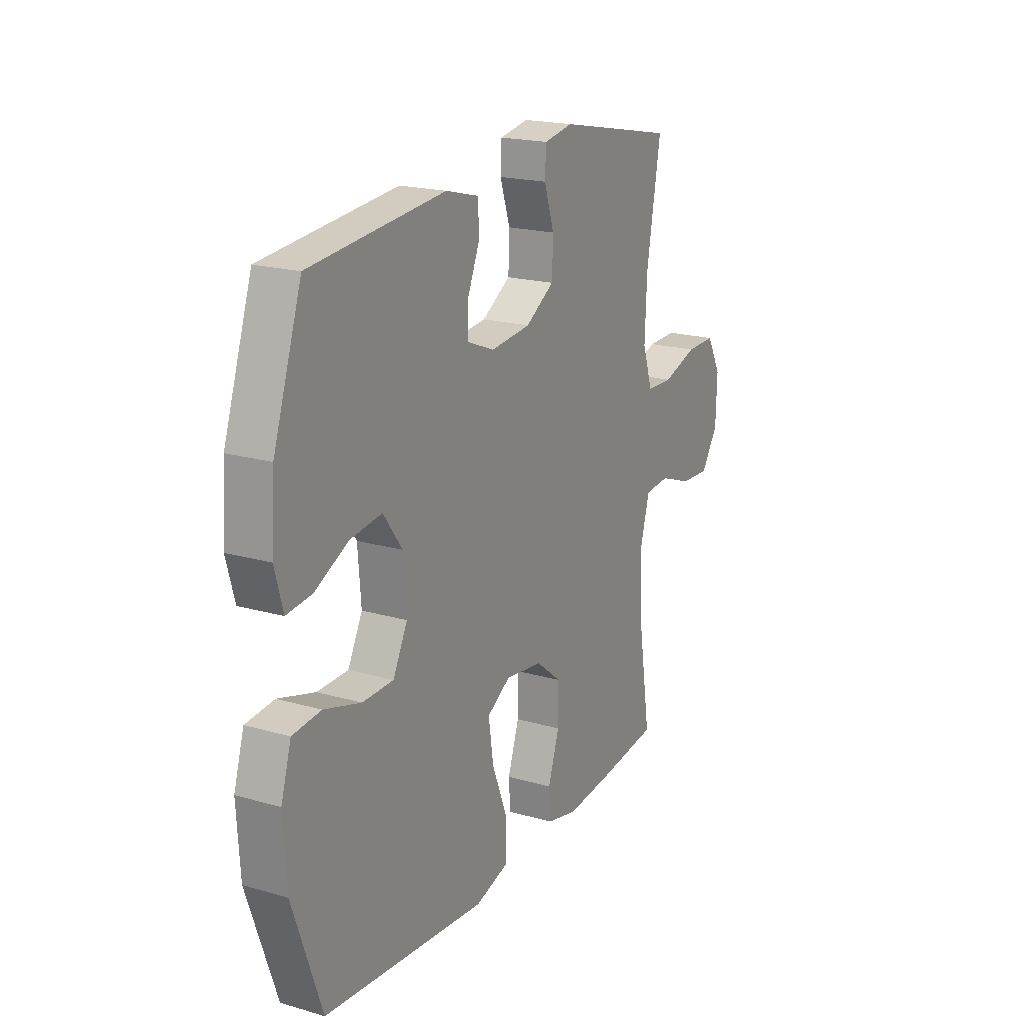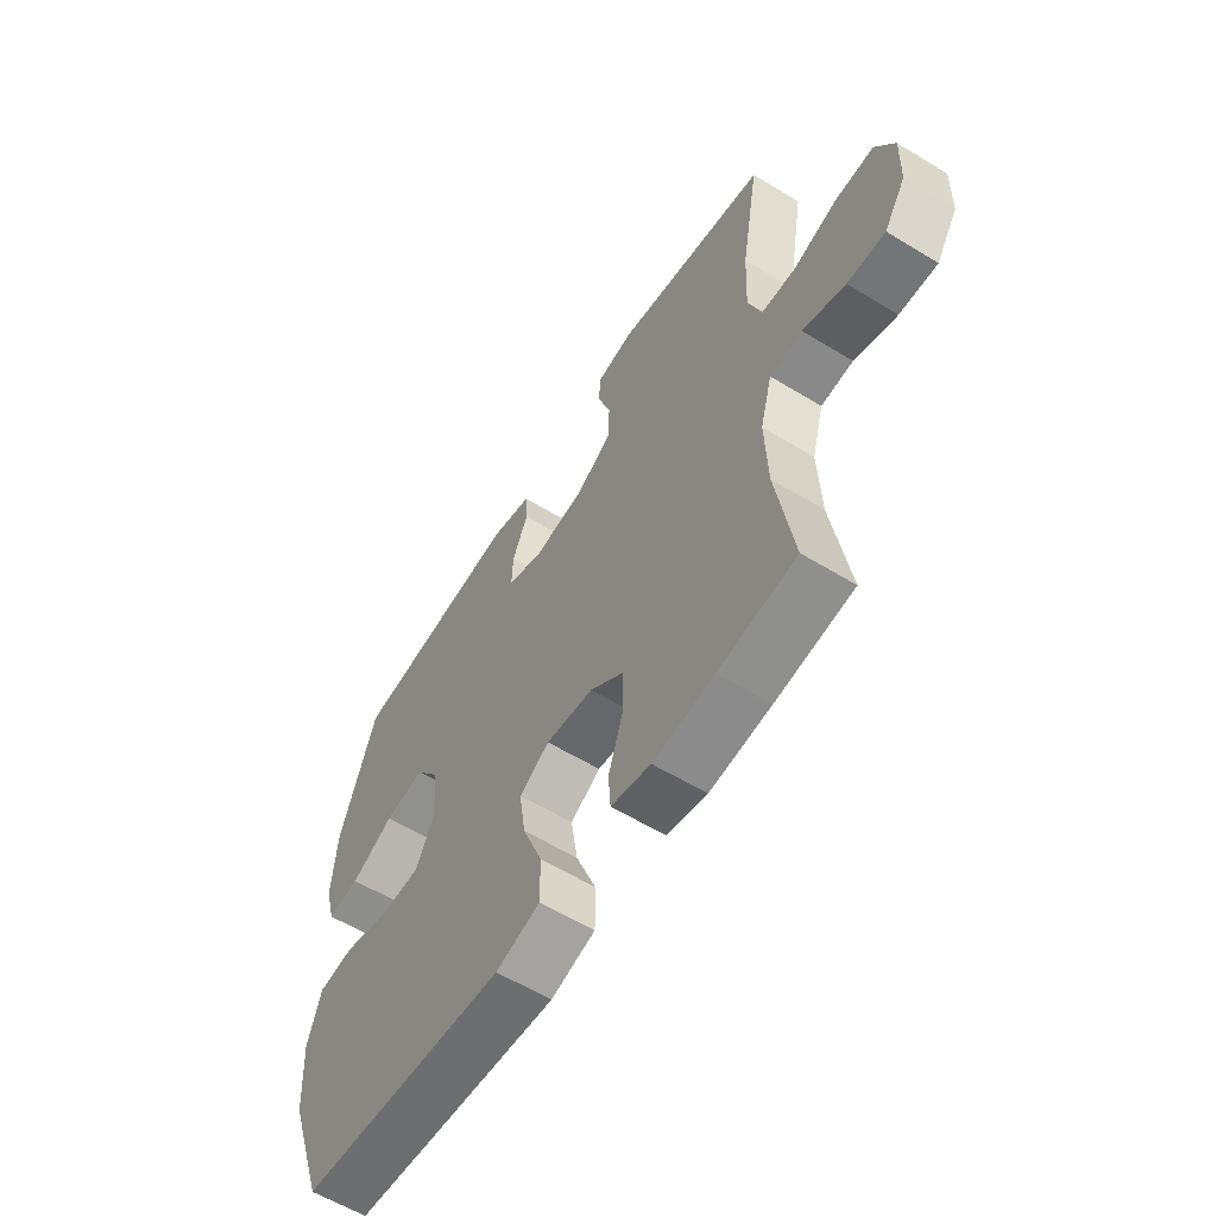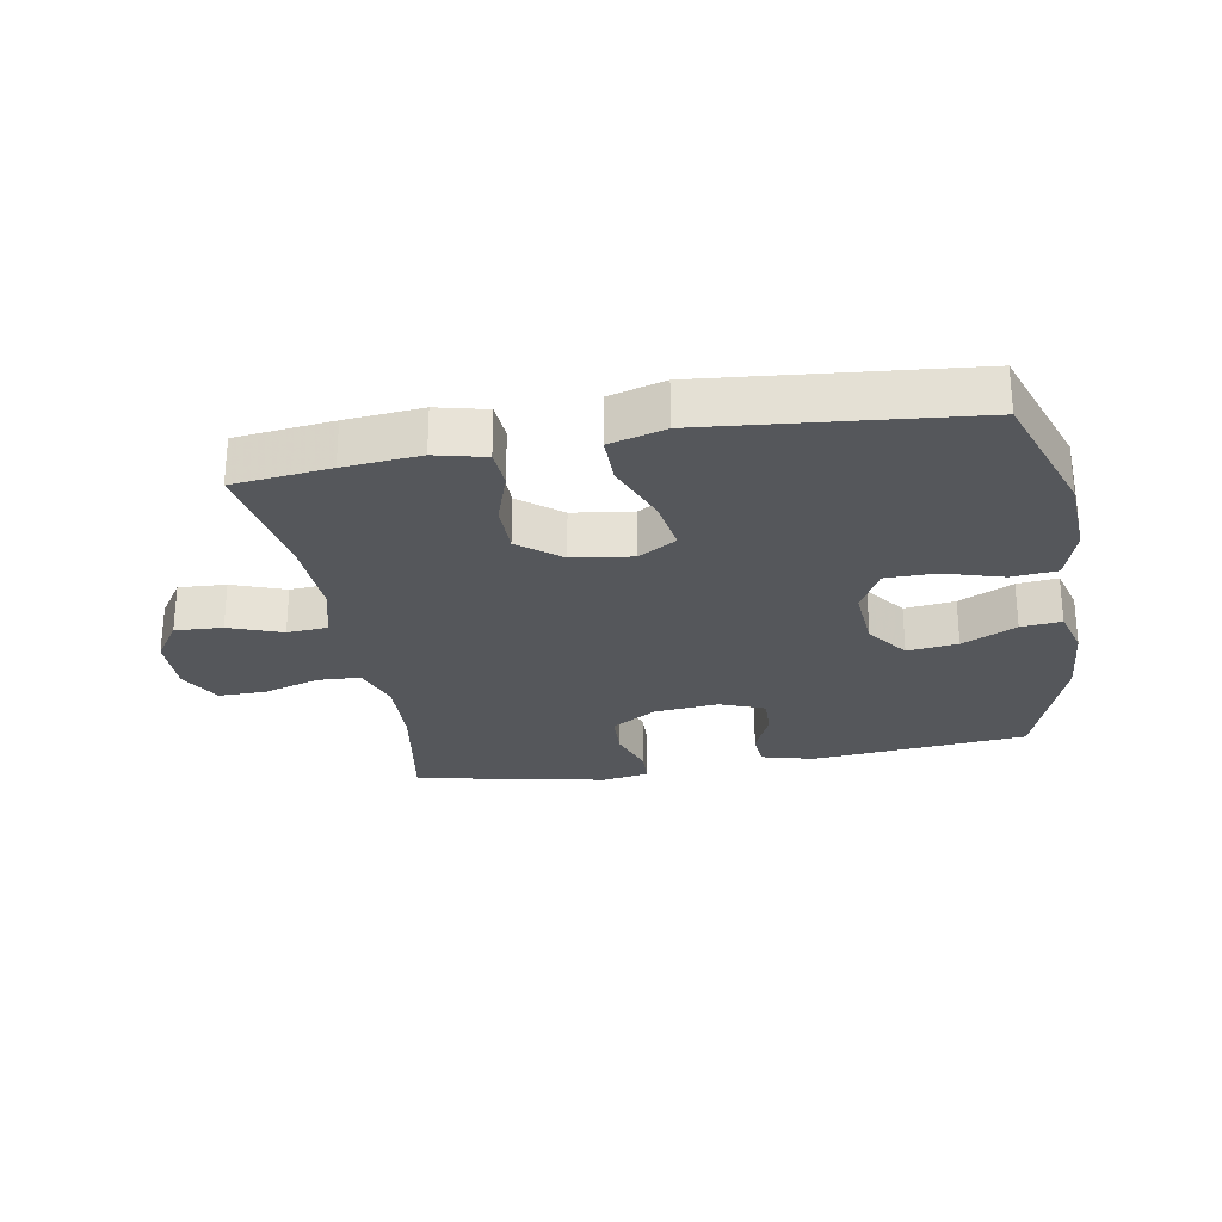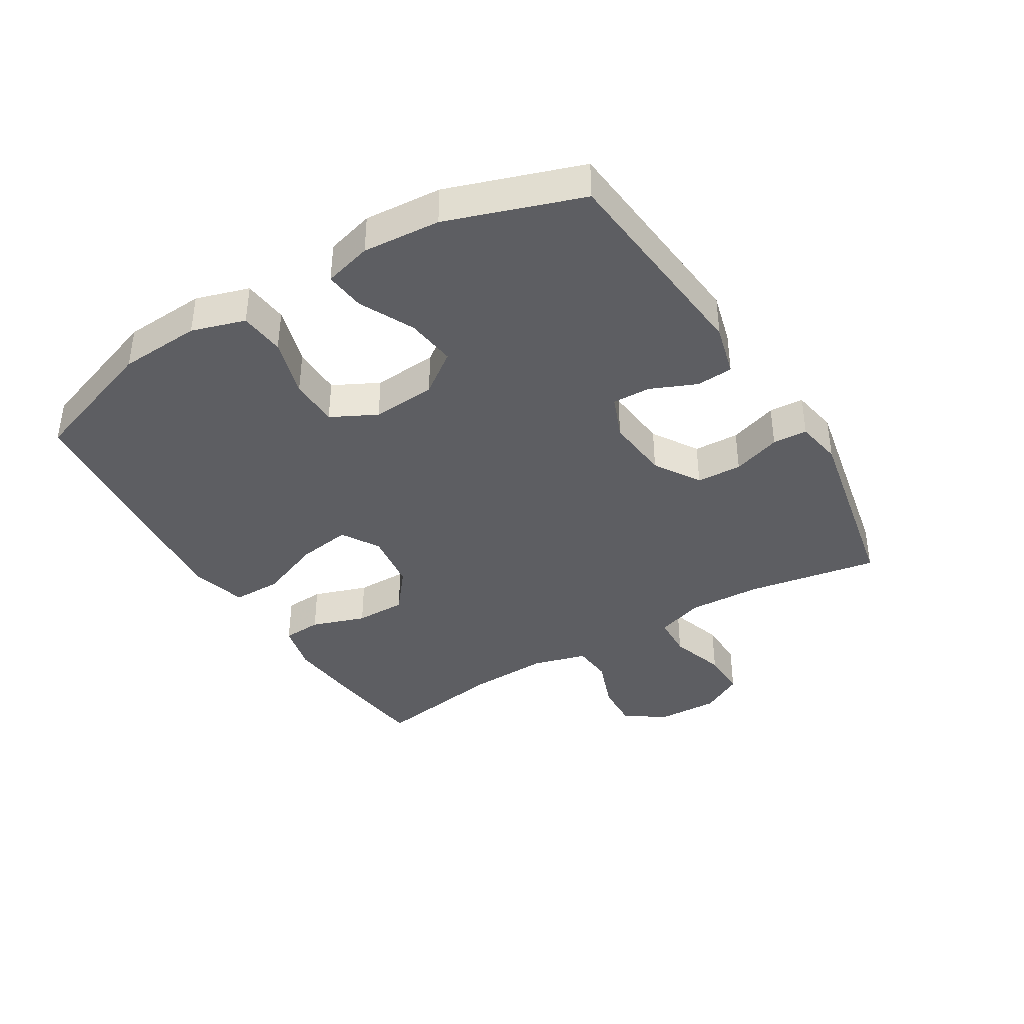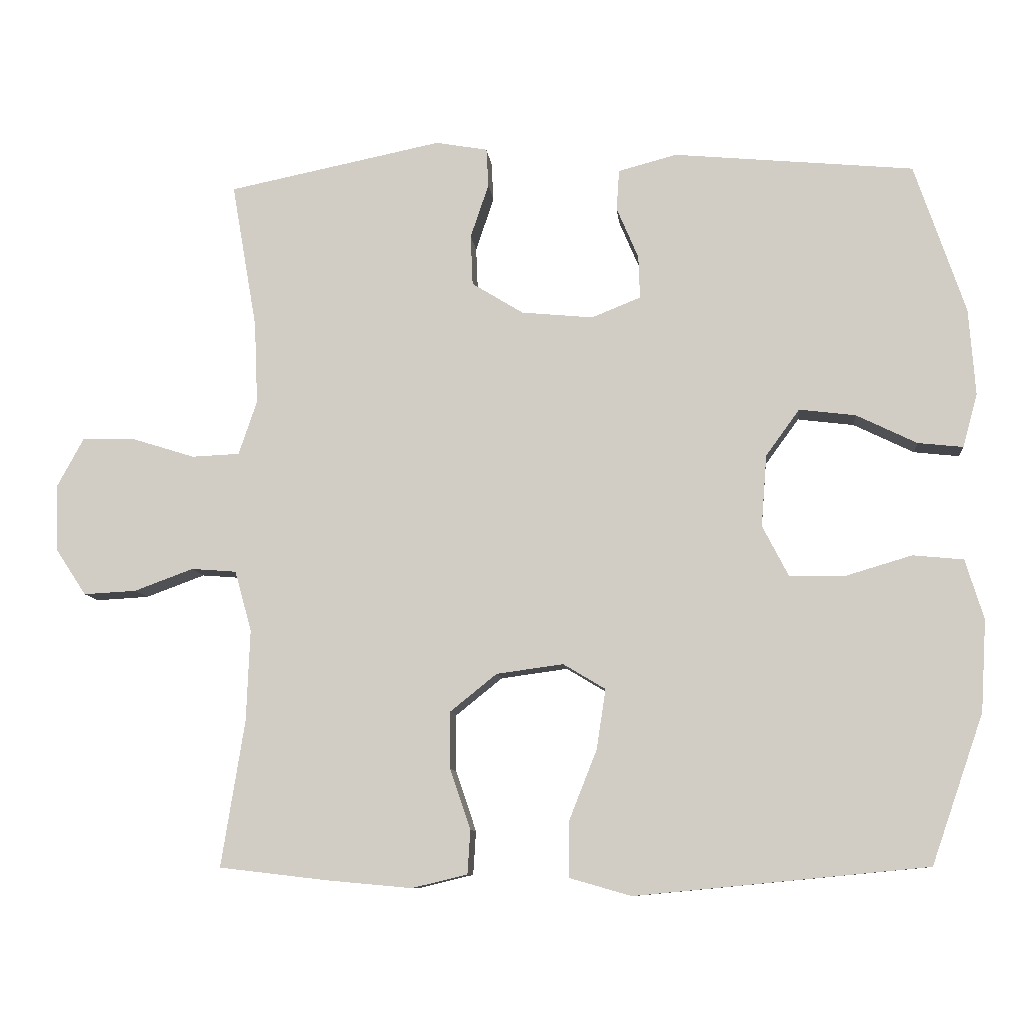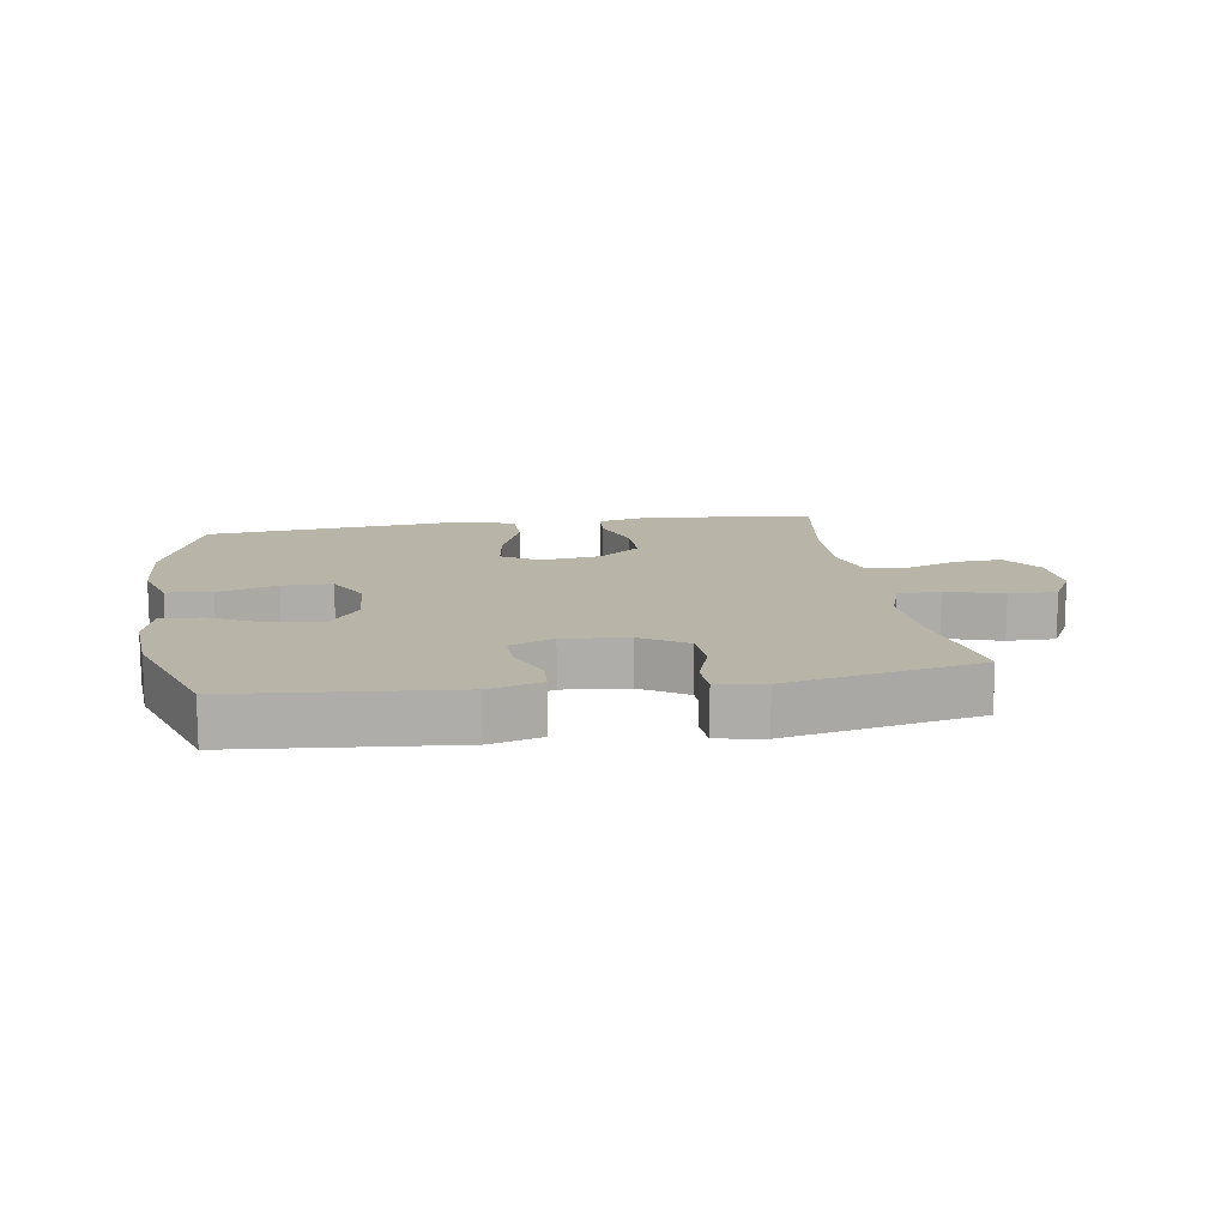
<metadata>
{"format":"obj","ext":"obj","renderer":"f3d","projection":"perspective","resolution":1024,"background":"white","views":[{"elev":19.7,"azim":-61.9,"up":"+Z"},{"elev":-59.2,"azim":57.9,"up":"+Z"},{"elev":-26.5,"azim":-170.0,"up":"+Y"},{"elev":-39.1,"azim":-58.7,"up":"+Y"},{"elev":-9.4,"azim":-174.3,"up":"+Z"},{"elev":13.2,"azim":-9.0,"up":"+Y"}]}
</metadata>
<code>
v 0.5 0.07 0.5
v 0.464 0.07 0.292
v 0.459 0.07 0.175
v 0.485 0.07 0.098
v 0.553 0.07 0.095
v 0.642 0.07 0.123
v 0.718 0.07 0.124
v 0.755 0.07 0.056
v 0.752 0.07 -0.041
v 0.709 0.07 -0.106
v 0.634 0.07 -0.102
v 0.55 0.07 -0.071
v 0.486 0.07 -0.076
v 0.462 0.07 -0.162
v 0.467 0.07 -0.292
v 0.5 0.07 -0.5
v 0.346 0.07 -0.518
v 0.225 0.07 -0.529
v 0.146 0.07 -0.51
v 0.142 0.07 -0.448
v 0.171 0.07 -0.362
v 0.171 0.07 -0.281
v 0.105 0.07 -0.228
v 0.01 0.07 -0.215
v -0.05 0.07 -0.251
v -0.037 0.07 -0.336
v 0.003 0.07 -0.437
v 0.003 0.07 -0.515
v -0.085 0.07 -0.54
v -0.221 0.07 -0.527
v -0.5 0.07 -0.5
v -0.574 0.07 -0.288
v -0.582 0.07 -0.158
v -0.556 0.07 -0.073
v -0.484 0.07 -0.066
v -0.39 0.07 -0.094
v -0.311 0.07 -0.093
v -0.274 0.07 -0.021
v -0.282 0.07 0.081
v -0.33 0.07 0.147
v -0.41 0.07 0.137
v -0.496 0.07 0.095
v -0.56 0.07 0.088
v -0.581 0.07 0.164
v -0.572 0.07 0.287
v -0.5 0.07 0.5
v -0.158 0.07 0.532
v -0.075 0.07 0.51
v -0.071 0.07 0.452
v -0.102 0.07 0.379
v -0.104 0.07 0.318
v -0.034 0.07 0.29
v 0.068 0.07 0.3
v 0.141 0.07 0.345
v 0.144 0.07 0.417
v 0.118 0.07 0.494
v 0.121 0.07 0.549
v 0.195 0.07 0.562
v 0.5 0 0.5
v 0.464 0 0.292
v 0.459 0 0.175
v 0.485 0 0.098
v 0.553 0 0.095
v 0.642 0 0.123
v 0.718 0 0.124
v 0.755 0 0.056
v 0.752 0 -0.041
v 0.709 0 -0.106
v 0.634 0 -0.102
v 0.55 0 -0.071
v 0.486 0 -0.076
v 0.462 0 -0.162
v 0.467 0 -0.292
v 0.5 0 -0.5
v 0.346 0 -0.518
v 0.225 0 -0.529
v 0.146 0 -0.51
v 0.142 0 -0.448
v 0.171 0 -0.362
v 0.171 0 -0.281
v 0.105 0 -0.228
v 0.01 0 -0.215
v -0.05 0 -0.251
v -0.037 0 -0.336
v 0.003 0 -0.437
v 0.003 0 -0.515
v -0.085 0 -0.54
v -0.221 0 -0.527
v -0.5 0 -0.5
v -0.574 0 -0.288
v -0.582 0 -0.158
v -0.556 0 -0.073
v -0.484 0 -0.066
v -0.39 0 -0.094
v -0.311 0 -0.093
v -0.274 0 -0.021
v -0.282 0 0.081
v -0.33 0 0.147
v -0.41 0 0.137
v -0.496 0 0.095
v -0.56 0 0.088
v -0.581 0 0.164
v -0.572 0 0.287
v -0.5 0 0.5
v -0.158 0 0.532
v -0.075 0 0.51
v -0.071 0 0.452
v -0.102 0 0.379
v -0.104 0 0.318
v -0.034 0 0.29
v 0.068 0 0.3
v 0.141 0 0.345
v 0.144 0 0.417
v 0.118 0 0.494
v 0.121 0 0.549
v 0.195 0 0.562
f 55 56 57 58
f 54 55 58 1
f 53 54 1 2
f 52 53 2 3
f 47 48 49 50
f 47 50 51
f 46 47 51
f 45 46 51
f 44 45 51 52
f 41 42 43 44
f 40 41 44 52
f 33 34 35 36
f 33 36 37
f 32 33 37
f 31 32 37
f 30 31 37 38
f 26 27 28 29
f 25 26 29 30
f 18 19 20 21
f 18 21 22
f 15 16 17 18
f 14 15 18 22
f 13 14 22 23
f 9 10 11 12
f 9 12 13
f 8 9 13
f 5 6 7 8
f 4 5 8 13
f 39 40 52 3
f 25 30 38 39
f 24 25 39 3
f 13 23 24
f 3 4 13 24
f 116 115 114 113
f 59 116 113 112
f 60 59 112 111
f 61 60 111 110
f 108 107 106 105
f 109 108 105
f 109 105 104
f 109 104 103
f 110 109 103 102
f 102 101 100 99
f 110 102 99 98
f 94 93 92 91
f 95 94 91
f 95 91 90
f 95 90 89
f 96 95 89 88
f 87 86 85 84
f 88 87 84 83
f 79 78 77 76
f 80 79 76
f 76 75 74 73
f 80 76 73 72
f 81 80 72 71
f 70 69 68 67
f 71 70 67
f 71 67 66
f 66 65 64 63
f 71 66 63 62
f 61 110 98 97
f 97 96 88 83
f 61 97 83 82
f 82 81 71
f 82 71 62 61
f 1 59 60 2
f 2 60 61 3
f 3 61 62 4
f 4 62 63 5
f 5 63 64 6
f 6 64 65 7
f 7 65 66 8
f 8 66 67 9
f 9 67 68 10
f 10 68 69 11
f 11 69 70 12
f 12 70 71 13
f 13 71 72 14
f 14 72 73 15
f 15 73 74 16
f 16 74 75 17
f 17 75 76 18
f 18 76 77 19
f 19 77 78 20
f 20 78 79 21
f 21 79 80 22
f 22 80 81 23
f 23 81 82 24
f 24 82 83 25
f 25 83 84 26
f 26 84 85 27
f 27 85 86 28
f 28 86 87 29
f 29 87 88 30
f 30 88 89 31
f 31 89 90 32
f 32 90 91 33
f 33 91 92 34
f 34 92 93 35
f 35 93 94 36
f 36 94 95 37
f 37 95 96 38
f 38 96 97 39
f 39 97 98 40
f 40 98 99 41
f 41 99 100 42
f 42 100 101 43
f 43 101 102 44
f 44 102 103 45
f 45 103 104 46
f 46 104 105 47
f 47 105 106 48
f 48 106 107 49
f 49 107 108 50
f 50 108 109 51
f 51 109 110 52
f 52 110 111 53
f 53 111 112 54
f 54 112 113 55
f 55 113 114 56
f 56 114 115 57
f 57 115 116 58
f 58 116 59 1

</code>
